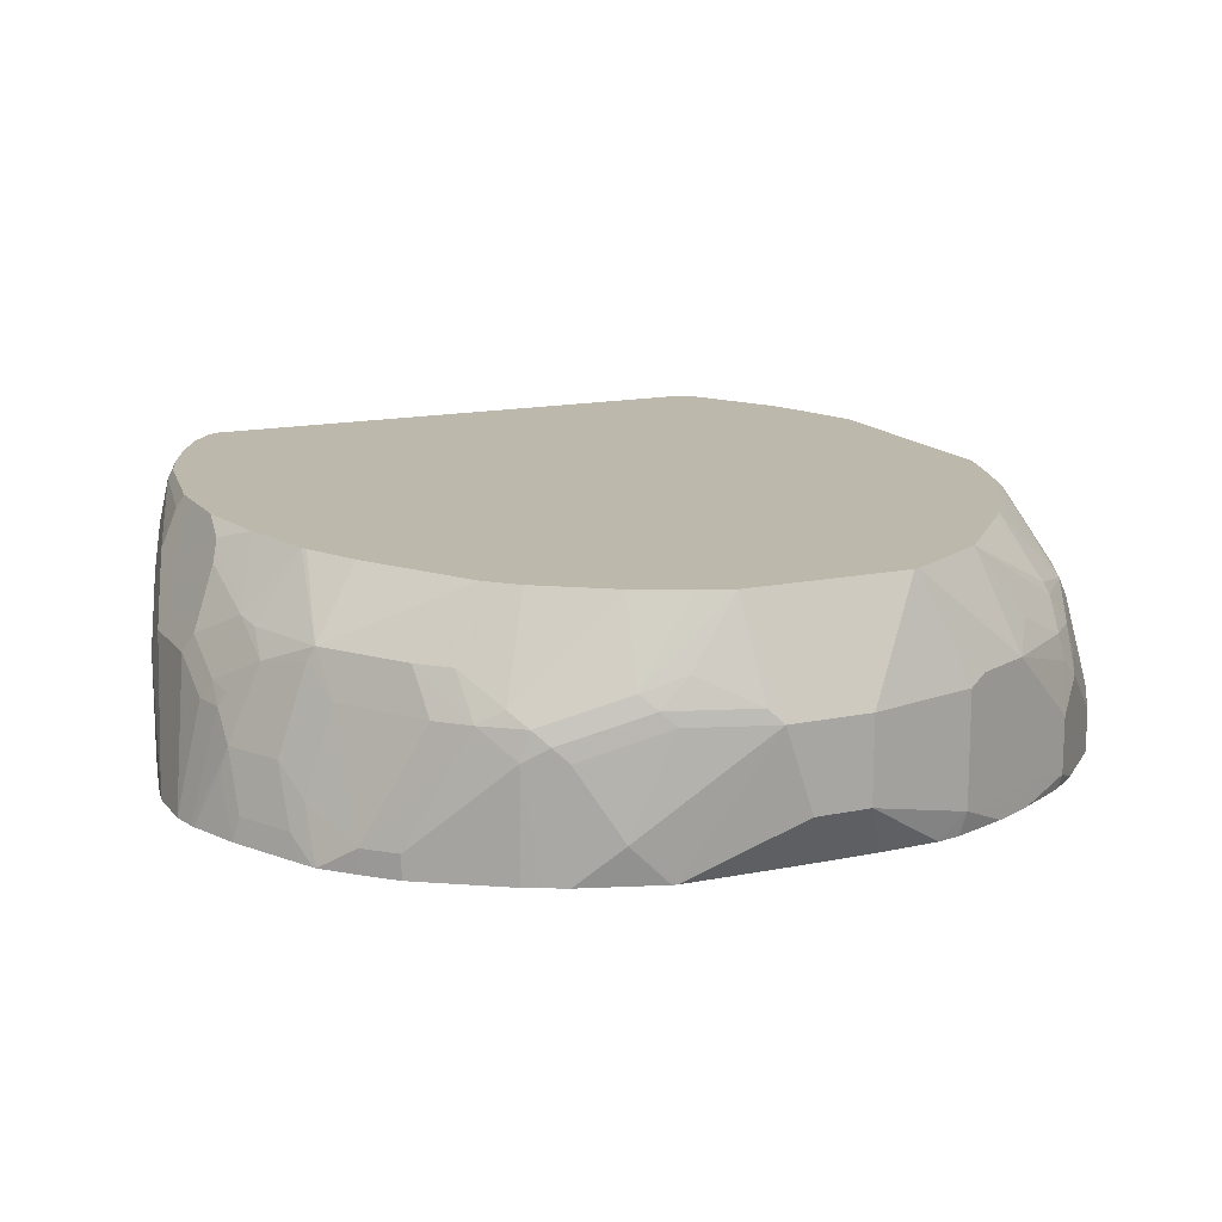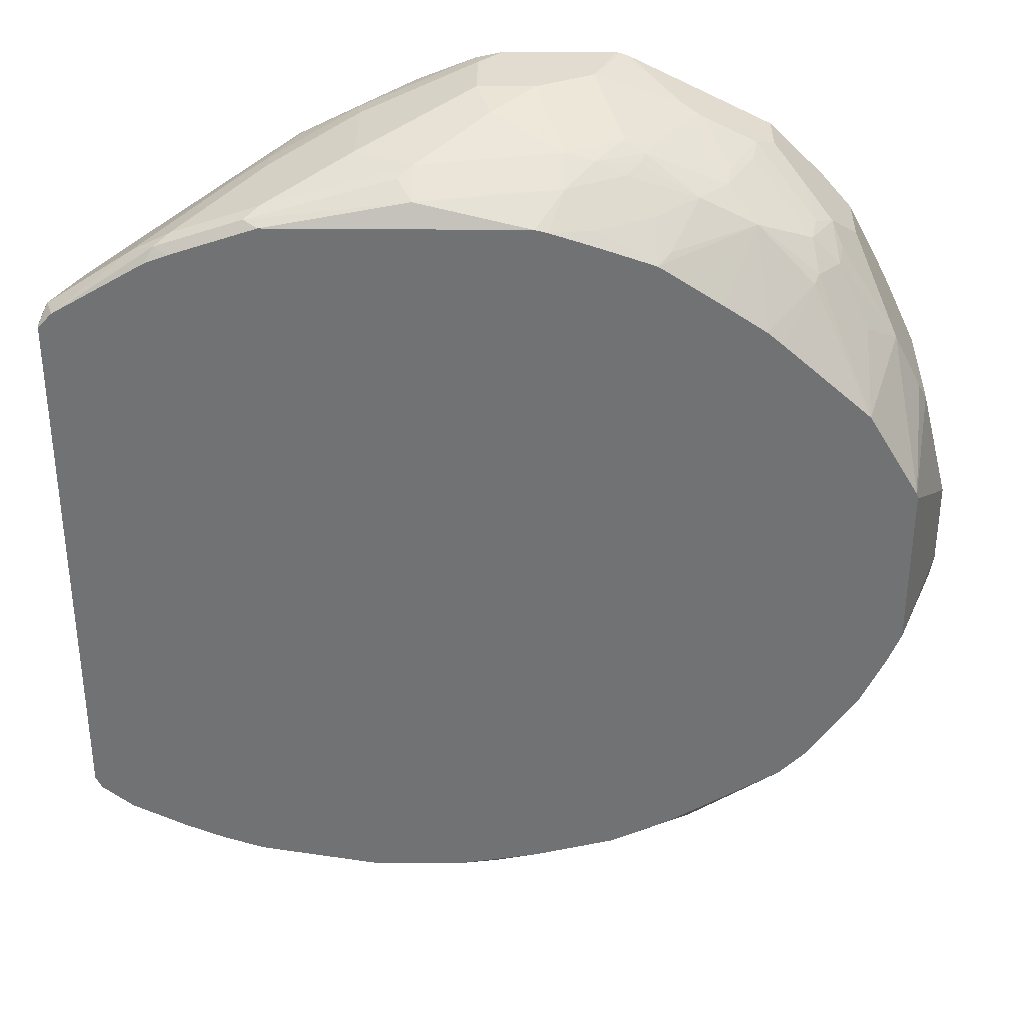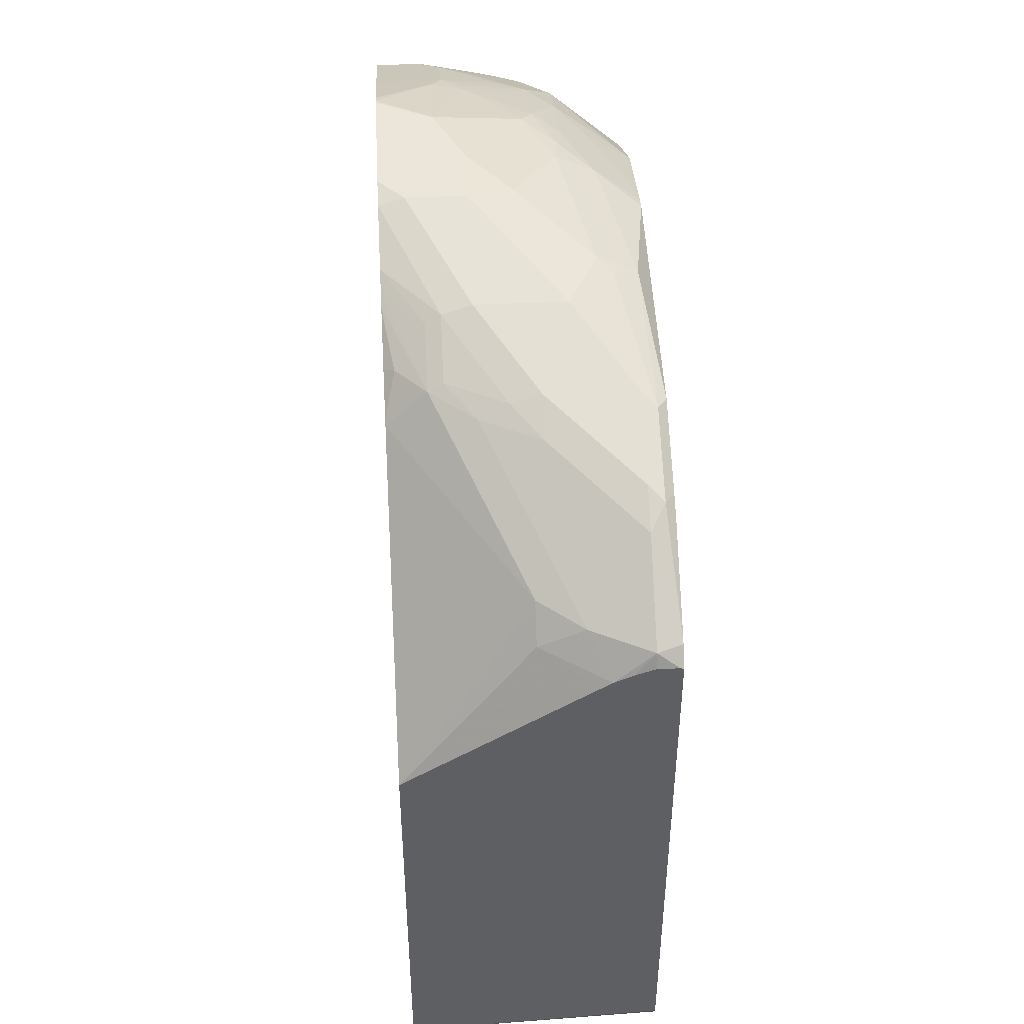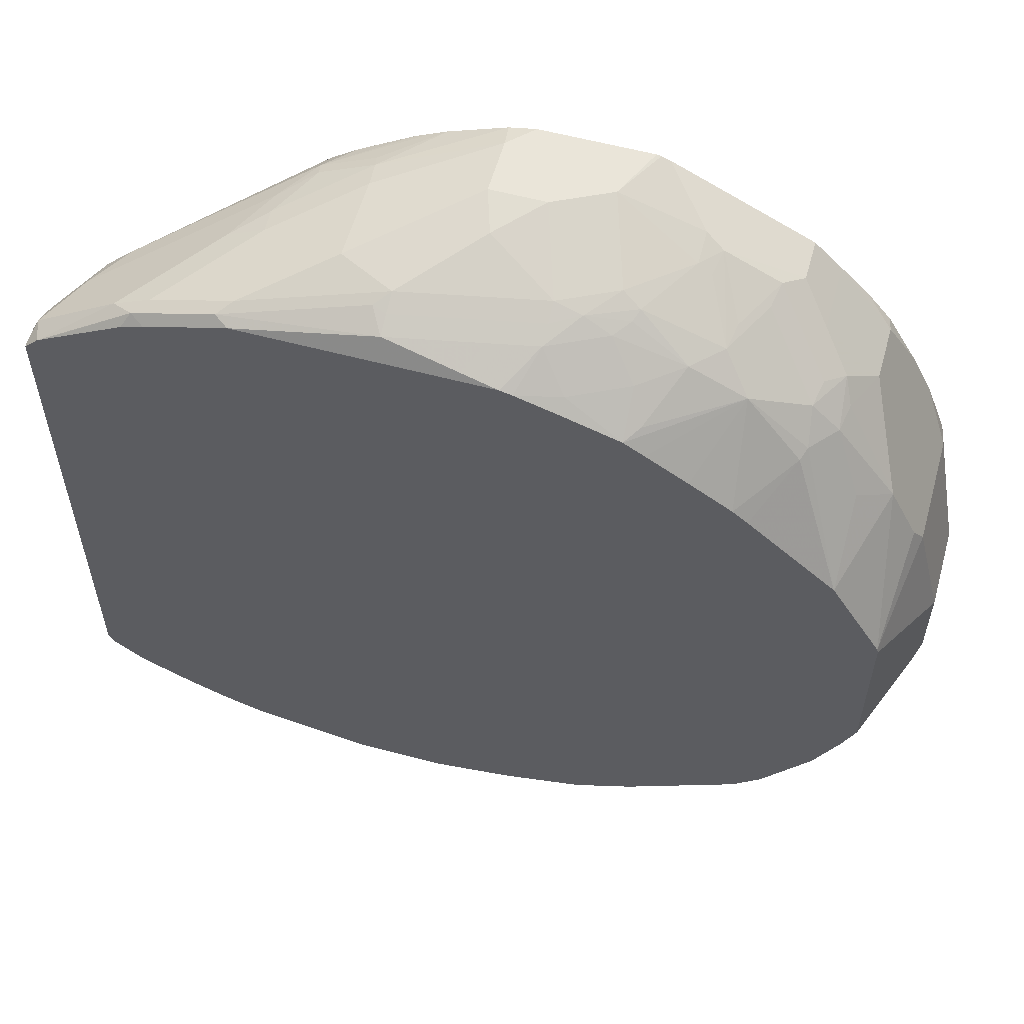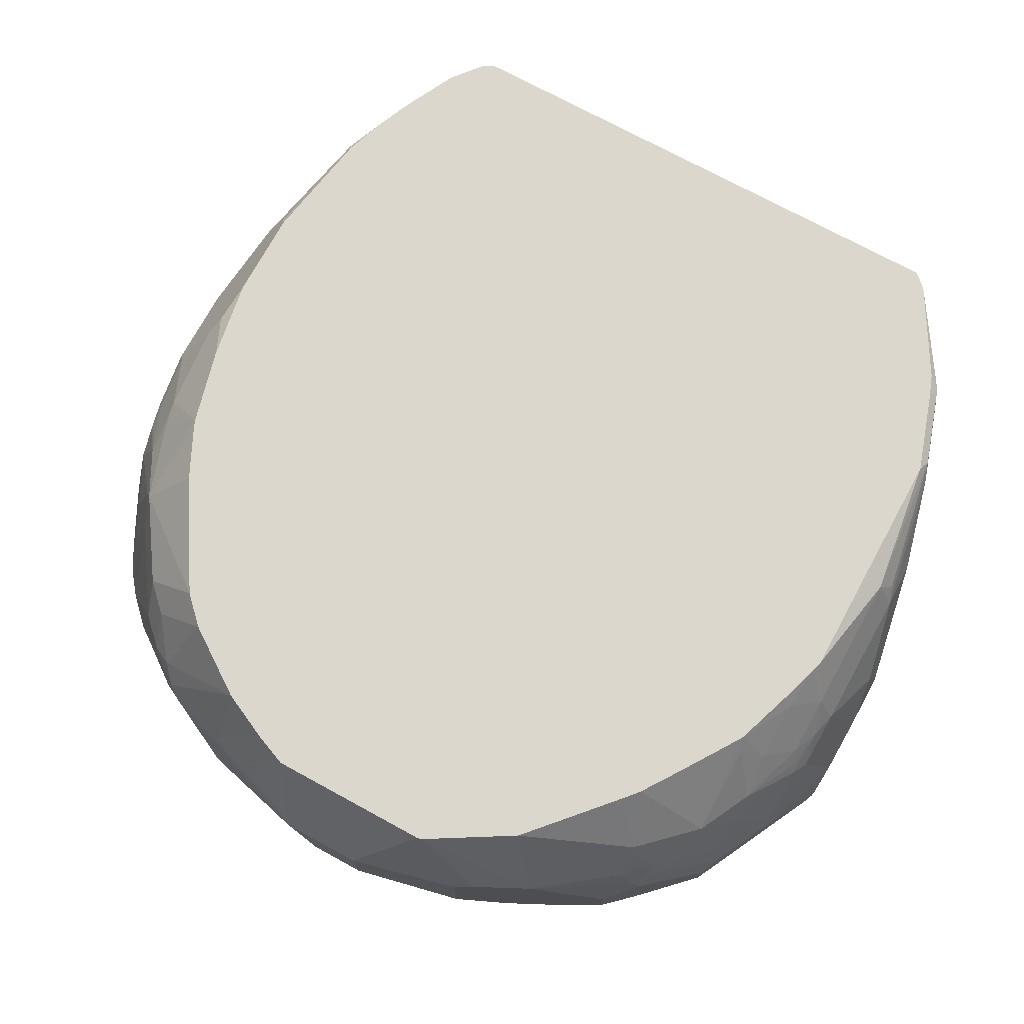
<metadata>
{"format":"obj","ext":"obj","renderer":"f3d","projection":"perspective","resolution":1024,"background":"white","views":[{"elev":14.8,"azim":-114.4,"up":"+Y"},{"elev":34.4,"azim":-179.3,"up":"+Z"},{"elev":48.0,"azim":87.1,"up":"+Z"},{"elev":57.7,"azim":-164.4,"up":"+Z"},{"elev":73.2,"azim":-61.4,"up":"+Y"}]}
</metadata>
<code>
v -0.7937 -0.05952 0.07934
v -0.7937 -1.381e-05 0.07934
v -0.7937 -0.05952 0.03969
v -0.7754 -0.09616 0.09616
v -0.7738 -0.09616 0.1389
v -0.7738 -0.07936 0.1587
v -0.7937 -1.381e-05 0.01987
v -0.7738 -1.381e-05 0.1587
v -0.7612 0.07565 0.1262
v -0.7621 0.07565 0.1228
v -0.7871 -0.07275 0.0331
v -0.7754 -0.09616 0.04122
v -0.7738 -0.09616 -0.03967
v -0.7708 -0.09616 0.1541
v -0.7704 -0.09616 0.1557
v -0.7555 -0.09616 0.1953
v -0.754 -0.09616 0.1984
v -0.7342 -0.07936 0.2381
v -0.7621 0.07565 0.003752
v -0.7887 0.009909 0.009955
v -0.7738 -1.381e-05 -0.03967
v -0.7689 -0.06944 -0.0694
v -0.7342 -0.03967 0.2381
v -0.7672 0.006613 0.1719
v -0.7474 0.006613 0.2116
v -0.7242 0.07565 0.1885
v -0.773 -0.09616 -0.04306
v -0.7407 -0.09616 0.2249
v -0.7209 -0.08597 0.2645
v -0.7526 0.07565 -0.01978
v -0.7615 0.01983 -0.05949
v -0.7689 0.02975 -0.02976
v -0.7689 0.009909 -0.04958
v -0.754 -0.01984 -0.0992
v -0.753 -0.09616 -0.1012
v -0.754 -0.09616 -0.0992
v -0.7276 -0.03306 0.2513
v -0.7077 -0.01322 0.2712
v -0.7044 0.004948 0.2679
v -0.7242 0.02479 0.2281
v -0.6878 0.02644 0.2712
v -0.6845 0.03472 0.2679
v -0.6614 0.07565 0.2447
v -0.7189 -0.09616 0.2625
v -0.7209 -0.0463 0.2645
v -0.7011 -0.09616 0.2844
v -0.6813 -0.09616 0.3042
v -0.7355 0.07565 -0.05578
v -0.7416 -1.381e-05 -0.119
v -0.749 -0.009937 -0.1091
v -0.7474 -0.01984 -0.1124
v -0.7464 -0.09616 -0.1144
v -0.7011 -0.02645 0.2844
v -0.6845 0.004948 0.2877
v -0.6448 0.02479 0.3075
v -0.6507 0.07565 0.2539
v -0.6813 -0.0463 0.3042
v -0.6614 -0.09616 0.3241
v -0.7011 0.07565 -0.1058
v -0.7292 0.009909 -0.1289
v -0.7209 -1.381e-05 -0.1455
v -0.7407 -0.01984 -0.1256
v -0.7407 -0.09616 -0.1256
v -0.6878 -0.01322 0.291
v -0.6448 -0.03471 0.3274
v -0.625 0.004948 0.3274
v -0.6052 0.02479 0.3274
v -0.5853 0.06448 0.3075
v -0.5764 0.07565 0.3031
v -0.5912 0.07565 0.2936
v -0.6206 0.07565 0.2742
v -0.6614 -0.06613 0.3241
v -0.668 -0.03306 0.3108
v -0.6517 -0.09616 0.3289
v -0.6813 0.07565 -0.1256
v -0.6796 0.02975 -0.1686
v -0.6994 0.02975 -0.1488
v -0.7011 -1.381e-05 -0.1653
v -0.6813 -0.07936 -0.205
v -0.7011 -0.07936 -0.1851
v -0.7011 -0.09616 -0.1851
v -0.6482 -0.05291 0.3306
v -0.6284 -0.01322 0.3306
v -0.6085 -0.05291 0.3505
v -0.6052 -0.03471 0.3472
v -0.5952 -0.0372 0.3522
v -0.6151 0.002475 0.3323
v -0.5688 0.006613 0.3505
v -0.5754 0.04629 0.3241
v -0.5655 0.01487 0.3472
v -0.5556 0.02644 0.3439
v -0.5357 0.06613 0.3241
v -0.5357 0.07565 0.317
v -0.6014 -0.09616 0.3541
v -0.601 0.07565 -0.1745
v -0.6201 0.02975 -0.2083
v -0.6415 -1.381e-05 -0.205
v -0.6614 -0.03967 -0.205
v -0.6415 -0.05952 -0.2249
v -0.66 -0.09616 -0.2246
v -0.6813 -0.09616 -0.205
v -0.5688 -0.0926 0.3704
v -0.5616 -0.09616 0.3739
v -0.5952 -0.05952 0.3571
v -0.5357 -0.05952 0.377
v -0.5556 -1.381e-05 0.3571
v -0.5357 0.02232 0.3522
v -0.5159 0.04629 0.3439
v -0.5049 0.07565 0.327
v -0.5618 0.07565 -0.1935
v -0.5571 0.07565 -0.1953
v -0.5605 0.02975 -0.2282
v -0.582 0.01322 -0.2314
v -0.6176 0.01983 -0.2133
v -0.6176 -0.03967 -0.2331
v -0.6374 -0.07936 -0.2331
v -0.6578 -0.09616 -0.2259
v -0.5556 -0.09616 0.3763
v -0.5525 -0.09616 0.377
v -0.496 -0.03967 0.377
v -0.5159 0.01983 0.3571
v -0.5159 0.03307 0.3505
v -0.4167 0.06613 0.3439
v -0.496 0.07565 0.3292
v -0.4998 0.07565 -0.2102
v -0.5027 0.07274 -0.2116
v -0.5291 0.04629 -0.2249
v -0.5423 0.03307 -0.2314
v -0.5423 -0.006623 -0.2513
v -0.5605 -0.009937 -0.248
v -0.558 -0.01984 -0.2529
v -0.5779 -0.03967 -0.2529
v -0.6353 -0.09616 -0.2373
v -0.6465 -0.09616 -0.2317
v -0.5978 -0.07936 -0.2529
v -0.6068 -0.09616 -0.2516
v -0.4732 -0.09616 0.377
v -0.4564 -0.03967 0.377
v -0.4663 -0.009937 0.372
v -0.4167 0.03968 0.3571
v -0.4167 0.05291 0.3505
v -0.4068 0.0496 0.3522
v -0.3076 0.06945 0.3323
v -0.3175 0.07565 0.3292
v -0.4619 0.07565 -0.2165
v -0.4696 0.06613 -0.2249
v -0.4828 0.05291 -0.2314
v -0.5027 0.01322 -0.2513
v -0.5357 -0.01984 -0.2579
v -0.5544 -0.09616 -0.2724
v -0.5588 -0.09616 -0.2713
v -0.5754 -0.05952 -0.2579
v -0.5956 -0.09616 -0.2572
v -0.4543 -0.09616 0.3728
v -0.4564 -0.07936 0.377
v -0.377 0.01983 0.3571
v -0.3175 0.05952 0.3373
v -0.248 0.06945 0.3125
v -0.258 0.07565 0.3094
v -0.4403 0.07565 -0.2201
v -0.4432 0.01322 -0.2513
v -0.496 -1.381e-05 -0.2579
v -0.5372 -0.09616 -0.2763
v -0.4133 -0.09616 0.3564
v -0.3746 -0.05952 0.3522
v -0.377 -0.03967 0.3571
v -0.258 0.05952 0.3175
v -0.2418 0.07565 0.3032
v -0.2315 0.05952 0.3042
v -0.1774 0.07565 0.2652
v -0.1823 0.07565 0.2682
v -0.3752 0.07565 -0.2201
v -0.4366 -1.381e-05 -0.2579
v -0.377 0.03968 -0.2381
v -0.4976 -0.09616 -0.2763
v -0.4021 -0.09616 0.3508
v -0.3721 -0.06944 0.3472
v -0.3324 -0.06944 0.3274
v -0.3349 -0.05952 0.3323
v -0.315 -0.01984 0.3323
v -0.3175 -1.381e-05 0.3373
v -0.2911 -1.381e-05 0.3241
v -0.2513 0.01983 0.3042
v -0.172 0.05952 0.2645
v -0.1674 0.07565 0.2546
v -0.3704 0.06613 -0.2249
v -0.2908 0.07565 -0.2052
v -0.4167 -0.01984 -0.2579
v -0.3473 0.0496 -0.2282
v -0.3572 0.01983 -0.2381
v -0.4732 -0.09616 -0.2713
v -0.3908 -0.09616 0.3449
v -0.2712 -0.01984 0.3042
v -0.3109 -0.03967 0.3241
v -0.3523 -0.08928 0.3274
v -0.3312 -0.09616 0.3053
v -0.3287 -0.09616 0.3032
v -0.2133 -0.009937 0.2679
v -0.1919 0.01983 0.2645
v -0.1674 0.03394 0.2438
v -0.1674 0.04716 0.2505
v -0.1674 0.05952 0.2553
v -0.1674 0.07338 0.2553
v -0.1674 0.07565 -0.1362
v -0.2878 0.06945 -0.2083
v -0.2816 0.07565 -0.2021
v -0.4167 -0.09616 -0.2579
v -0.301 0.05621 -0.2149
v -0.3572 -0.03967 -0.2381
v -0.2977 0.03968 -0.2182
v -0.3886 -0.09616 0.3436
v -0.3574 -0.09616 0.3239
v -0.1674 -0.09616 0.1494
v -0.1935 -0.009937 0.248
v -0.1674 0.0259 0.2381
v -0.1674 -0.09616 -0.1486
v -0.172 0.07565 -0.1455
v -0.2612 0.07565 -0.1952
v -0.258 0.05952 -0.1984
v -0.2977 -1.381e-05 -0.2182
v -0.2845 -0.006623 -0.2116
v -0.2712 0.04629 -0.205
v -0.2448 0.01322 -0.1918
v -0.1919 0.06613 -0.1653
v -0.1938 0.07565 -0.1634
v -0.2334 0.07565 -0.1833
v -0.2315 0.06613 -0.1851
v -0.2183 0.05952 -0.1786
v -0.2712 0.006613 -0.205
f 123 144 124
f 125 145 146
f 125 146 126
f 126 146 127
f 128 147 148
f 128 146 147
f 129 149 131
f 123 143 144
f 129 148 149
f 127 146 128
f 123 142 143
f 115 135 116
f 121 141 122
f 121 140 141
f 121 139 140
f 120 139 121
f 120 138 139
f 116 136 133
f 116 135 136
f 116 134 117
f 116 133 134
f 115 132 135
f 114 132 115
f 129 131 130
f 123 141 142
f 131 149 163
f 146 160 148
f 131 150 132
f 148 160 172
f 148 162 149
f 148 173 162
f 148 161 173
f 113 132 114
f 146 148 147
f 145 160 146
f 143 159 144
f 143 158 159
f 143 167 158
f 143 157 167
f 142 157 143
f 140 142 141
f 140 157 142
f 140 156 157
f 138 140 139
f 138 156 140
f 138 166 156
f 138 155 166
f 137 154 155
f 135 153 136
f 135 152 153
f 132 152 135
f 132 151 152
f 132 150 151
f 131 163 150
f 113 131 132
f 104 118 105
f 113 129 130
f 96 113 114
f 96 112 113
f 96 111 112
f 84 94 102
f 96 110 111
f 95 110 96
f 94 103 102
f 92 108 109
f 92 109 93
f 91 107 108
f 90 107 91
f 96 114 97
f 89 108 92
f 88 107 90
f 88 106 107
f 86 88 87
f 86 106 88
f 86 105 106
f 86 104 105
f 84 86 85
f 84 104 86
f 84 103 104
f 84 102 103
f 148 172 161
f 89 91 108
f 97 114 115
f 97 115 99
f 97 99 98
f 113 148 129
f 113 128 148
f 112 128 113
f 111 128 112
f 111 127 128
f 111 126 127
f 111 125 126
f 108 124 109
f 108 123 124
f 108 141 123
f 108 122 141
f 107 122 108
f 107 121 122
f 106 121 107
f 105 121 106
f 105 120 121
f 105 138 120
f 105 155 138
f 105 137 155
f 105 119 137
f 105 118 119
f 103 118 104
f 99 117 100
f 99 116 117
f 99 115 116
f 113 130 131
f 149 162 163
f 210 219 222
f 154 164 165
f 199 214 200
f 198 214 199
f 198 213 214
f 197 213 198
f 195 211 212
f 195 212 196
f 193 198 199
f 192 211 195
f 190 220 209
f 190 210 220
f 190 208 210
f 200 214 215
f 189 208 190
f 188 209 207
f 188 190 209
f 188 207 191
f 187 206 205
f 186 205 189
f 186 187 205
f 185 216 204
f 185 213 216
f 185 215 213
f 185 200 215
f 185 201 200
f 189 205 208
f 204 216 217
f 205 206 218
f 205 218 219
f 82 84 83
f 224 226 225
f 224 227 226
f 223 228 224
f 223 229 228
f 222 228 229
f 221 229 223
f 219 228 222
f 219 224 228
f 219 227 224
f 219 226 227
f 218 226 219
f 217 224 225
f 216 224 217
f 216 223 224
f 216 221 223
f 213 215 214
f 210 221 220
f 210 229 221
f 210 222 229
f 207 221 216
f 207 220 221
f 207 209 220
f 205 210 208
f 205 219 210
f 185 202 201
f 185 203 202
f 184 203 185
f 184 202 203
f 169 183 184
f 169 182 183
f 167 182 169
f 167 181 182
f 165 181 166
f 165 180 181
f 165 179 180
f 165 178 179
f 165 177 178
f 164 177 165
f 164 176 177
f 162 175 163
f 162 173 175
f 161 174 173
f 161 172 174
f 158 171 168
f 158 170 171
f 158 169 170
f 158 167 169
f 158 168 159
f 156 167 157
f 156 181 167
f 156 166 181
f 155 165 166
f 154 165 155
f 169 184 170
f 151 153 152
f 170 184 185
f 172 187 186
f 184 201 202
f 184 200 201
f 184 199 200
f 183 199 184
f 183 193 199
f 183 194 193
f 182 194 183
f 180 182 181
f 179 182 180
f 179 194 182
f 178 198 193
f 178 197 198
f 178 196 197
f 178 195 196
f 178 192 195
f 178 194 179
f 178 193 194
f 176 178 177
f 176 192 178
f 175 188 191
f 174 190 188
f 174 189 190
f 174 186 189
f 173 174 188
f 173 188 175
f 172 186 174
f 79 81 80
f 2 19 7
f 79 100 101
f 9 70 69
f 9 71 70
f 9 56 71
f 9 43 56
f 9 26 43
f 9 25 26
f 9 24 25
f 8 24 9
f 8 23 24
f 7 22 13
f 7 21 22
f 9 69 93
f 7 33 21
f 7 19 20
f 6 23 8
f 6 18 23
f 6 17 18
f 6 16 17
f 6 15 16
f 6 14 15
f 5 14 6
f 4 14 5
f 4 15 14
f 4 16 15
f 7 20 33
f 9 93 109
f 9 109 124
f 9 124 144
f 9 19 10
f 9 30 19
f 9 48 30
f 9 59 48
f 9 75 59
f 9 95 75
f 9 110 95
f 9 111 110
f 9 125 111
f 9 145 125
f 9 160 145
f 9 172 160
f 9 187 172
f 9 206 187
f 9 218 206
f 9 226 218
f 9 225 226
f 9 217 225
f 9 204 217
f 9 185 204
f 9 170 185
f 9 171 170
f 9 168 171
f 9 159 168
f 9 144 159
f 4 17 16
f 11 13 12
f 4 28 17
f 79 101 81
f 4 100 117
f 4 101 100
f 4 81 101
f 4 63 81
f 4 52 63
f 4 35 52
f 4 36 35
f 4 27 36
f 4 13 27
f 4 12 13
f 3 13 11
f 4 117 134
f 3 7 13
f 2 10 19
f 2 9 10
f 2 8 9
f 1 8 2
f 1 6 8
f 1 5 6
f 1 4 5
f 1 12 4
f 1 3 12
f 1 7 3
f 1 2 7
f 3 11 12
f 4 134 133
f 4 133 136
f 4 136 153
f 4 47 46
f 4 58 47
f 4 74 58
f 4 94 74
f 4 103 94
f 4 118 103
f 4 119 118
f 4 137 119
f 4 154 137
f 4 164 154
f 4 176 164
f 4 192 176
f 4 211 192
f 4 212 211
f 4 196 212
f 4 197 196
f 4 213 197
f 4 216 213
f 4 207 216
f 4 191 207
f 4 175 191
f 4 163 175
f 4 150 163
f 4 151 150
f 4 153 151
f 4 44 28
f 13 22 27
f 4 46 44
f 17 29 18
f 62 81 63
f 62 80 81
f 61 80 62
f 61 79 80
f 61 78 79
f 61 76 78
f 61 77 76
f 60 77 61
f 59 77 60
f 59 76 77
f 59 75 76
f 64 73 65
f 58 74 72
f 57 72 73
f 55 71 56
f 55 70 71
f 55 69 70
f 55 68 69
f 55 67 68
f 55 66 67
f 54 66 55
f 54 65 66
f 54 64 65
f 53 64 54
f 57 73 64
f 65 73 82
f 65 83 66
f 66 83 84
f 17 28 29
f 79 99 100
f 79 98 99
f 78 98 79
f 78 97 98
f 76 97 78
f 76 96 97
f 75 96 76
f 75 95 96
f 72 82 73
f 72 84 82
f 72 94 84
f 72 74 94
f 69 92 93
f 69 89 92
f 68 89 69
f 67 91 89
f 67 90 91
f 67 88 90
f 67 89 68
f 66 88 67
f 66 87 88
f 66 86 87
f 66 85 86
f 66 84 85
f 53 57 64
f 52 62 63
f 65 82 83
f 50 62 51
f 29 46 47
f 29 44 46
f 28 44 29
f 26 42 43
f 26 41 42
f 26 39 41
f 26 40 39
f 25 40 26
f 25 39 40
f 25 38 39
f 24 37 25
f 23 37 24
f 22 36 27
f 22 35 36
f 22 34 35
f 21 34 22
f 21 33 34
f 20 32 33
f 19 32 20
f 19 31 32
f 19 30 31
f 18 37 23
f 18 45 37
f 51 62 52
f 18 29 45
f 29 47 57
f 29 57 45
f 25 37 38
f 30 48 31
f 49 62 50
f 49 60 61
f 48 60 49
f 48 59 60
f 47 72 57
f 47 58 72
f 45 57 53
f 42 55 56
f 42 56 43
f 41 55 42
f 41 54 55
f 39 54 41
f 49 61 62
f 33 50 34
f 38 53 39
f 31 33 32
f 38 45 53
f 37 45 38
f 34 52 35
f 34 51 52
f 34 50 51
f 39 53 54
f 31 50 33
f 31 49 50
f 31 48 49

</code>
